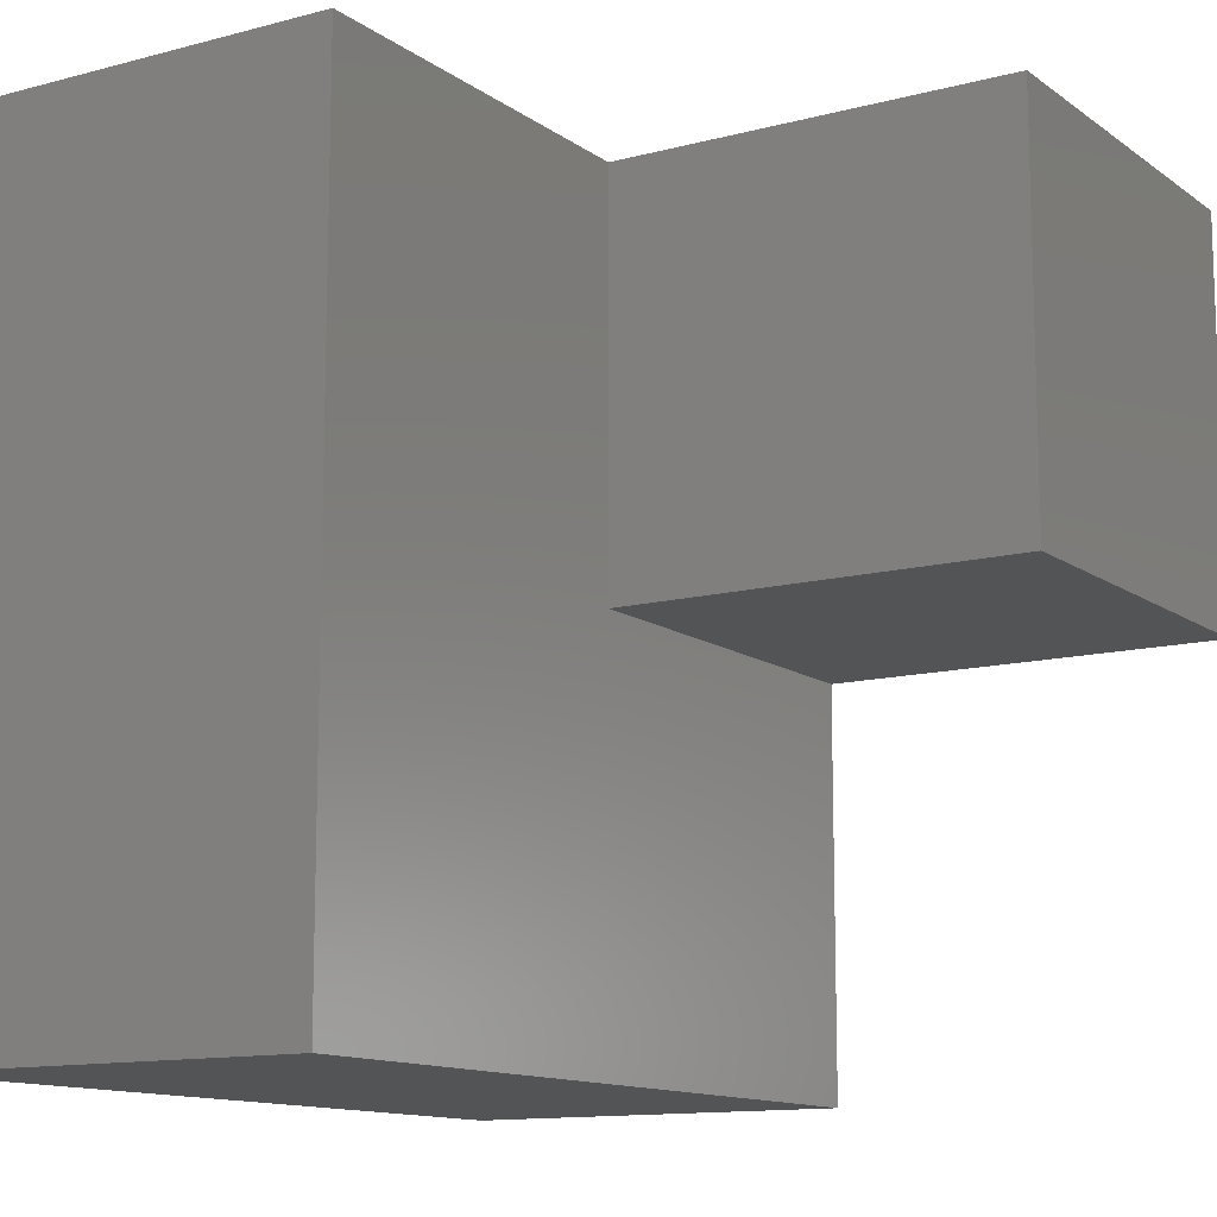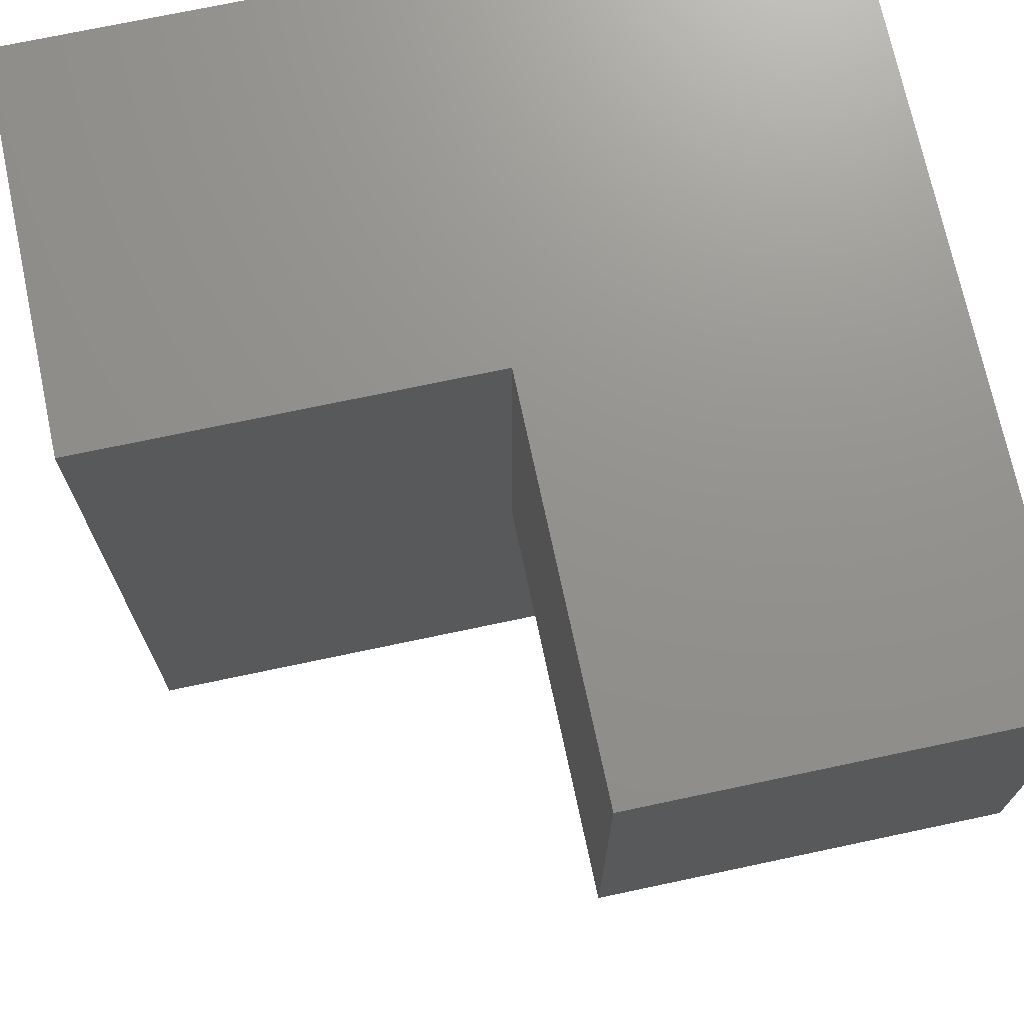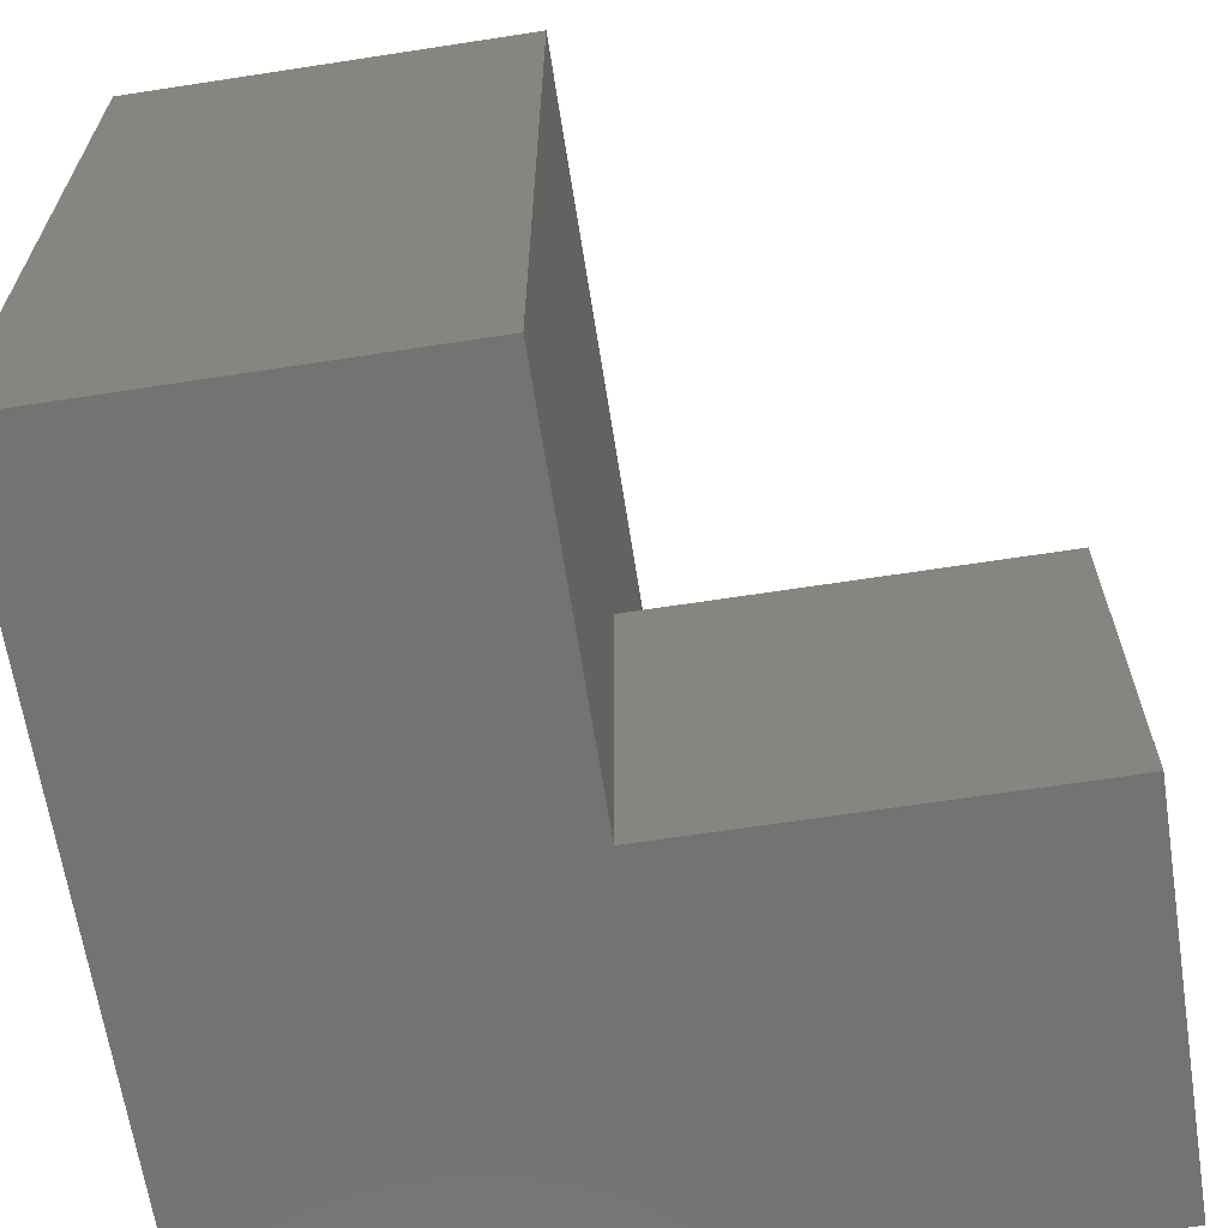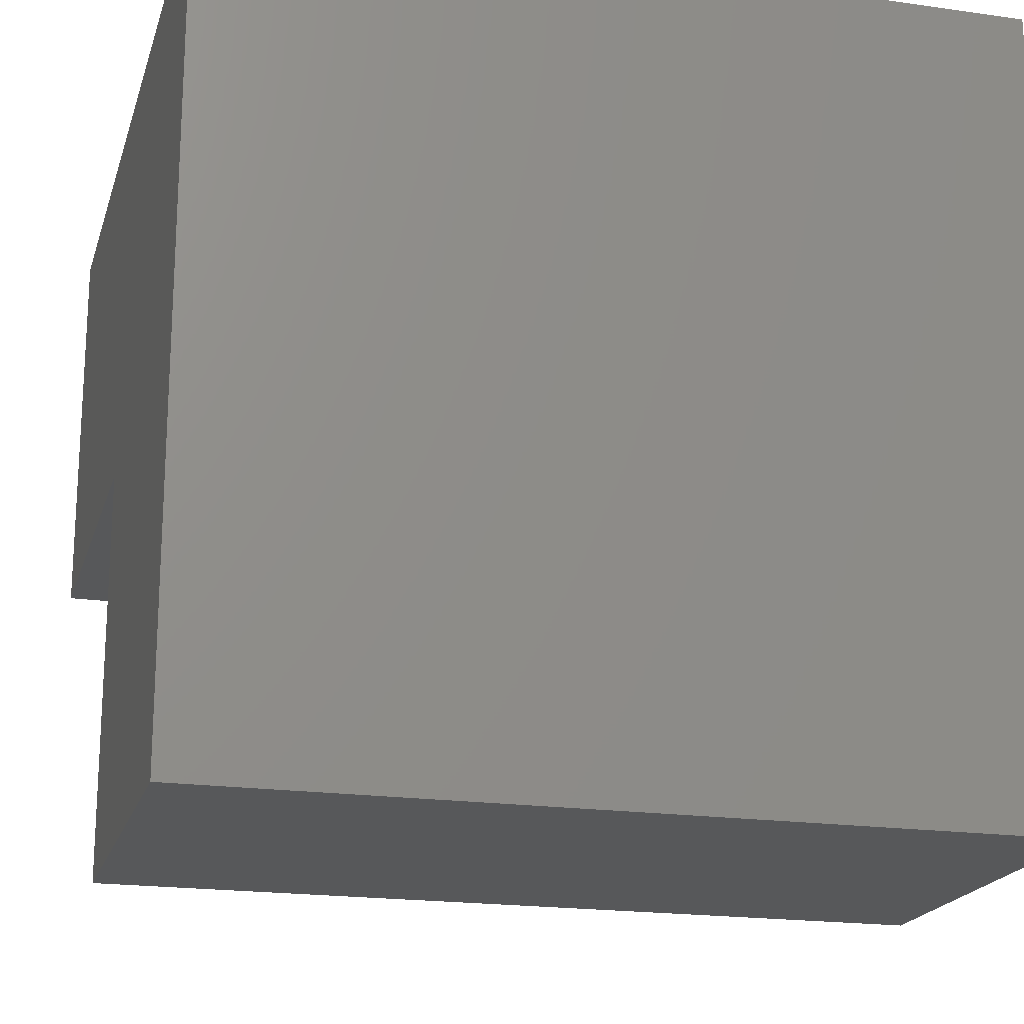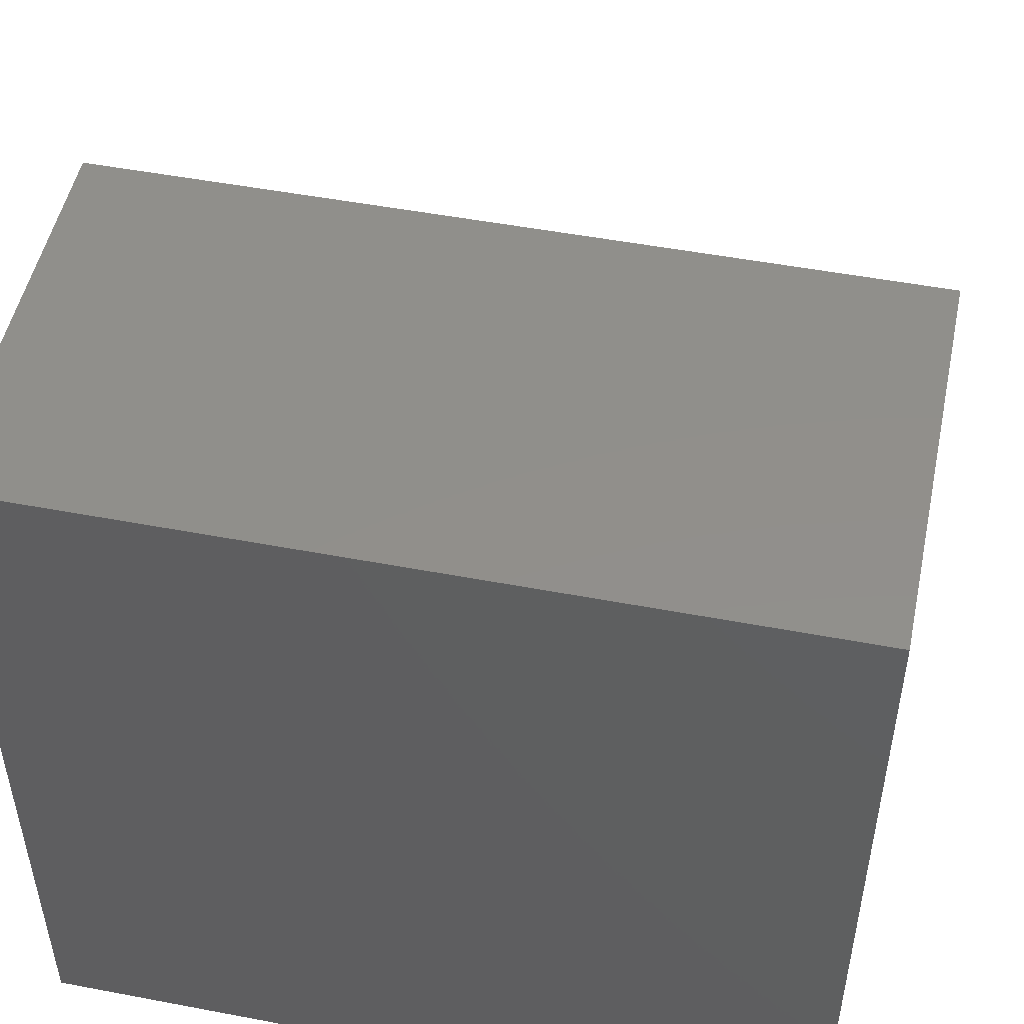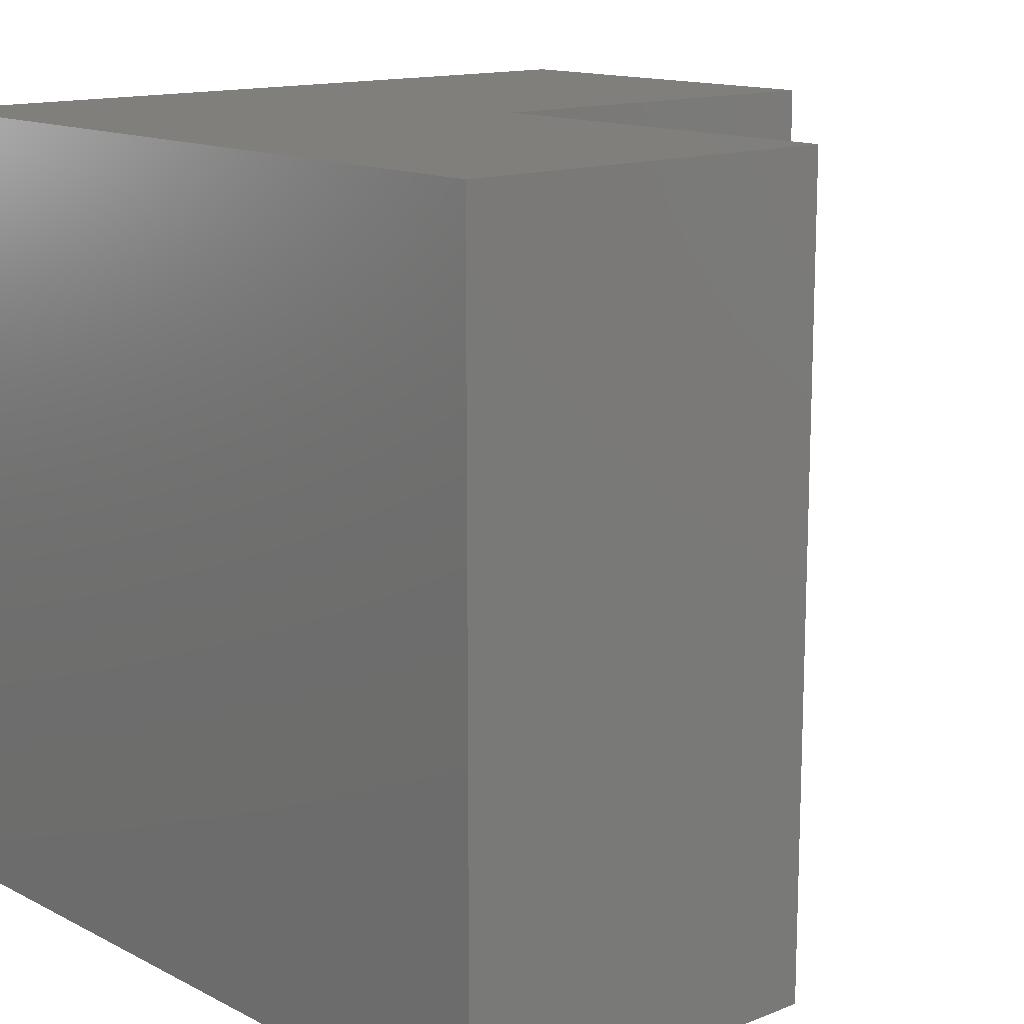
<metadata>
{"format":"stl","ext":"stl","renderer":"f3d","projection":"perspective","resolution":1024,"background":"white","views":[{"elev":-12.3,"azim":32.1,"up":"+Y"},{"elev":71.8,"azim":78.0,"up":"+Y"},{"elev":-65.1,"azim":8.8,"up":"+Z"},{"elev":-19.7,"azim":-104.9,"up":"+Y"},{"elev":50.2,"azim":-78.2,"up":"+Z"},{"elev":13.7,"azim":-41.4,"up":"+Y"}]}
</metadata>
<code>
# stl→obj: 14 verts, 24 faces
v 0 0 0
v 0 20 20
v 0 20 0
v 0 0 20
v 10 0 20
v 10 20 20
v 10 10 10
v 10 20 10
v 10 0 0
v 10 10 0
v 20 20 0
v 20 10 0
v 20 20 10
v 20 10 10
f 1 2 3
f 2 1 4
f 2 5 6
f 5 2 4
f 6 7 8
f 5 7 6
f 9 7 5
f 7 9 10
f 9 1 10
f 10 11 12
f 3 10 1
f 10 3 11
f 1 5 4
f 5 1 9
f 13 11 8
f 8 2 6
f 3 8 11
f 8 3 2
f 8 14 13
f 14 8 7
f 14 11 13
f 11 14 12
f 10 14 7
f 14 10 12

</code>
